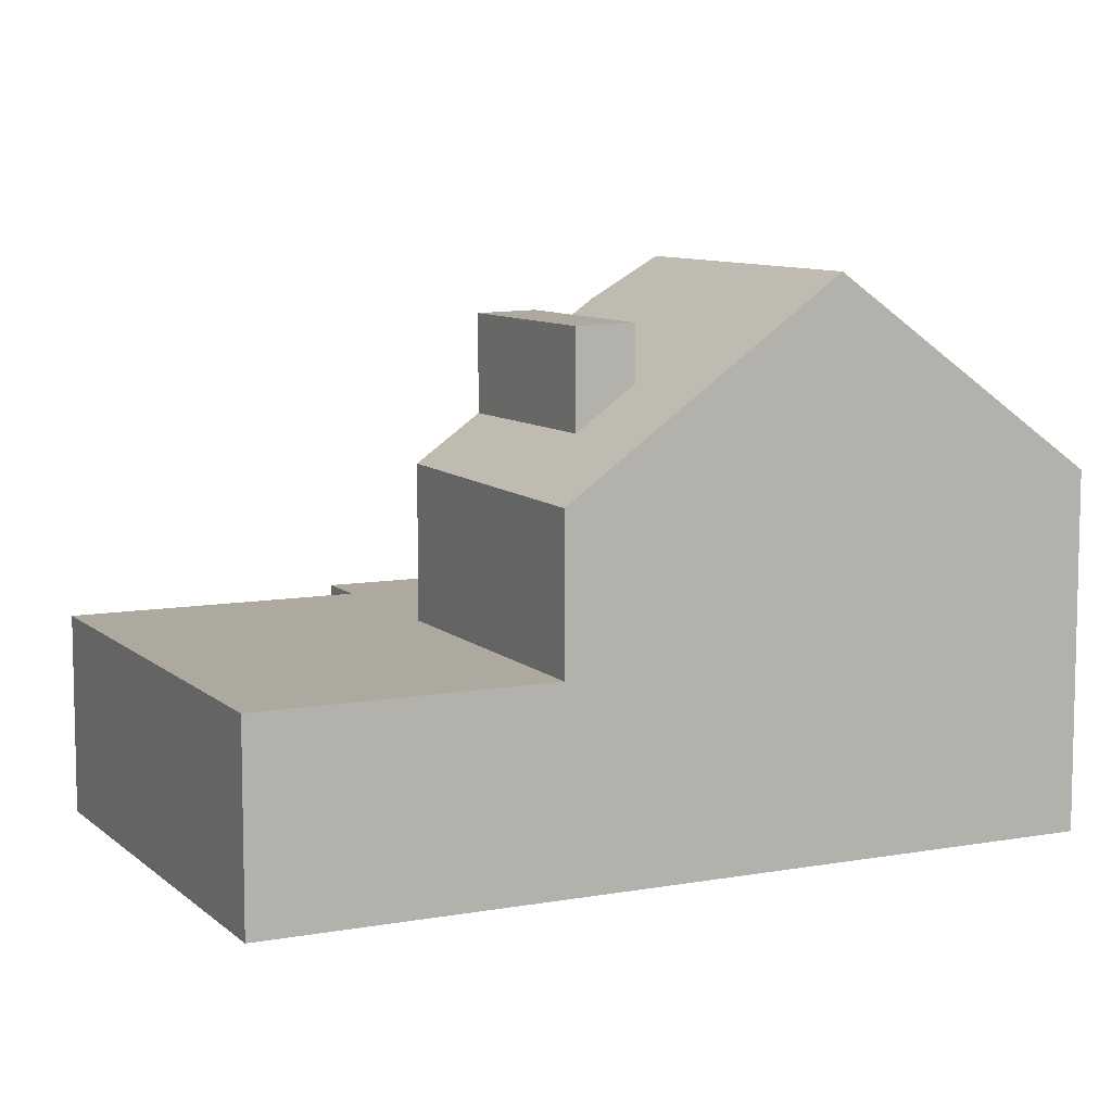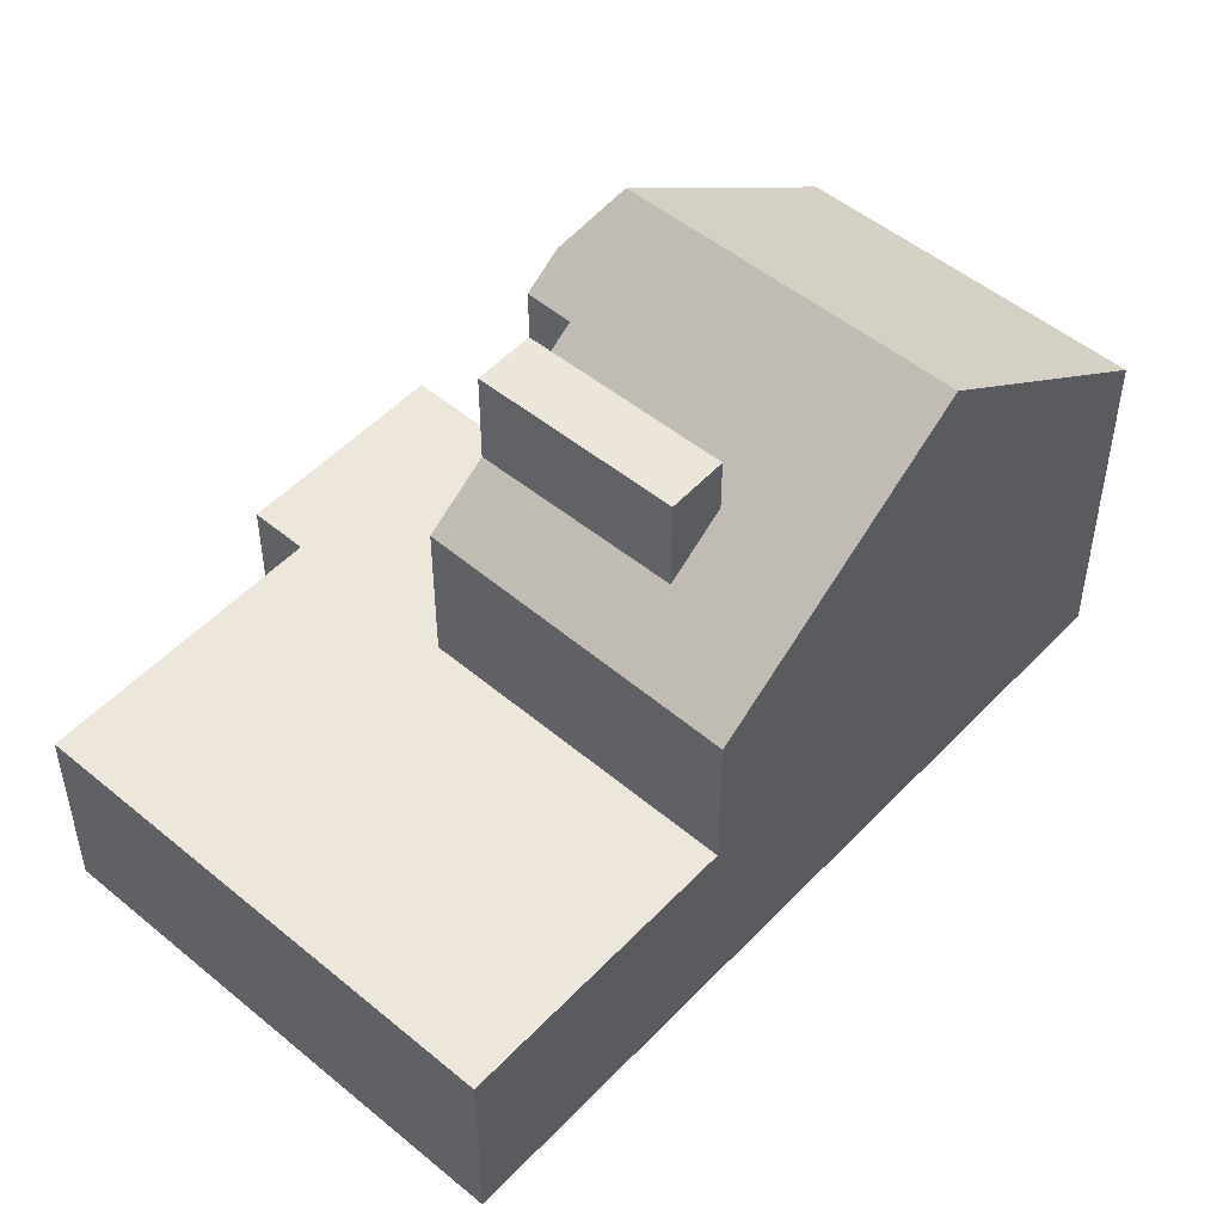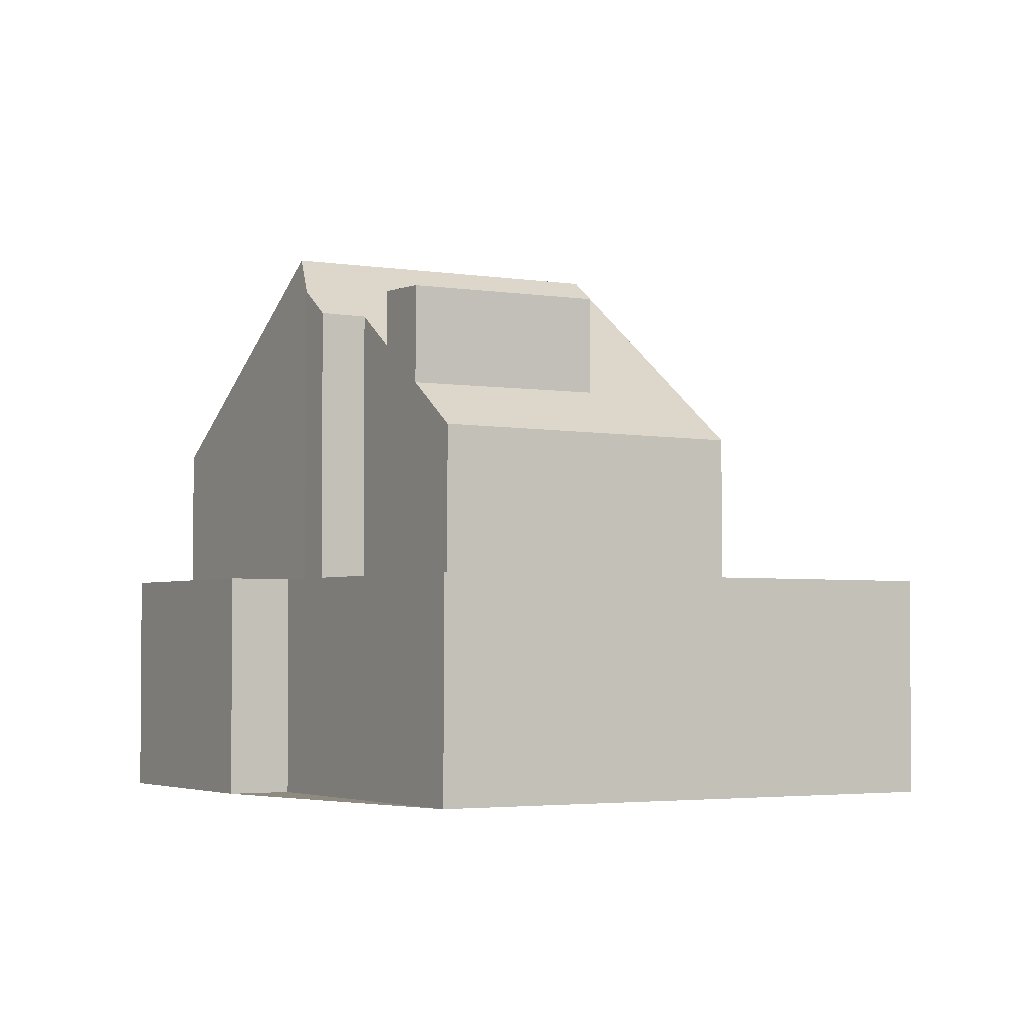
<metadata>
{"format":"obj","ext":"obj","renderer":"f3d","projection":"perspective","resolution":1024,"background":"white","views":[{"elev":8.9,"azim":-80.1,"up":"+Z"},{"elev":51.9,"azim":-102.2,"up":"+Z"},{"elev":-3.0,"azim":-175.3,"up":"+Z"}]}
</metadata>
<code>
v -1479 -330.1 3.117
v -1472 -325.5 3.138
v -1470 -329.3 3.143
v -1469 -328.8 3.146
v -1467 -331.5 3.15
v -1466 -337.6 5.573
v -1471 -340.9 5.595
v -1470 -333.4 7.993
v -1478 -331.1 3.119
v -1472 -326.5 3.139
v -1467 -331.8 3.148
v -1469 -329 3.144
v -1469 -333.2 3.142
v -1473 -327.6 3.134
v -1469 -333.2 3.142
v -1476 -333.9 3.123
v -1468 -335 7.954
v -1473 -338.3 7.977
v -1469 -334.2 8.654
v -1473 -337.5 8.672
v -1473 -337.5 8.672
v -1469 -334.2 8.654
v -1469 -333.2 7.996
v -1476 -333.9 5.542
v -1474 -336.6 7.935
v -1469 -333.1 7.91
v -1469 -333.2 7.912
v -1470 -332.7 3.141
v -1474 -326.6 3.133
v -1469 -333.1 7.91
v -1470 -332.7 7.566
v -1469 -333.2 7.996
v -1472 -325.6 3.138
v -1474 -326.8 3.133
v -1479 -330.3 3.117
v -1473 -337.3 8.671
v -1478 -331 3.119
v -1479 -330.2 3.118
v -1473 -338.1 7.976
v -1476 -333.8 3.123
v -1474 -336.5 7.934
v -1476 -333.8 5.544
v -1471 -340.8 5.594
v -1473 -337.3 8.671
v -1479 -330 3.117
v -1475 -334.5 6.178
v -1468 -329.5 3.147
v -1469 -329.8 3.145
v -1471 -331.2 3.139
v -1475 -334.6 6.177
v -1471 -331.6 6.221
v -1471 -331.6 3.137
v -1476 -334.1 5.801
v -1476 -334.2 5.799
v -1472 -331.2 5.844
v -1472 -331.2 3.137
v -1469 -329.1 3.146
v -1469 -329.4 3.145
v -1471 -330.7 3.139
v -1474 -333.7 7.879
v -1474 -333.7 6.329
v -1469 -329.9 3.146
v -1468 -329.6 3.147
v -1471 -331.3 3.139
v -1475 -334.7 6.333
v -1475 -334.8 6.334
v -1471 -331.7 7.865
v -1471 -331.7 6.32
v -1471 -331.7 3.137
v -1469 -332.9 3.144
v -1470 -331 3.141
v -1473 -327.4 3.135
v -1473 -326.5 3.134
v -1470 -330.9 3.141
v -1471 -330.5 3.14
v -1474 -326.4 3.134
v -1472 -325.9 3.138
v -1473 -326.8 3.134
v -1474 -327 3.133
v -1478 -330.4 3.118
v -1478 -330.5 3.118
v -1476 -333.8 5.544
v -1476 -333.9 5.542
v -1472 -330.9 5.586
v -1472 -330.9 3.136
v -1476 -333.8 3.123
v -1476 -333.9 3.123
v -1471 -330.2 3.139
v -1471 -330.4 3.138
v -1469 -328.8 3.146
v -1469 -329.1 3.144
v -1472 -326.2 3.139
v -1473 -327.1 3.135
v -1473 -327.3 3.134
v -1478 -330.7 3.118
v -1478 -330.8 3.118
v -1473 -327.3 3.135
v -1472 -326.4 3.139
v -1478 -331 3.119
v -1473 -327.6 3.134
v -1478 -331.1 3.118
v -1475 -333.3 5.551
v -1473 -336.9 8.669
v -1475 -333.3 3.126
v -1473 -336 7.93
v -1475 -333.6 5.809
v -1475 -334 6.186
v -1475 -333.3 5.551
v -1473 -336.9 8.669
v -1478 -329.8 3.121
v -1478 -329.6 3.12
v -1474 -334.2 6.331
v -1477 -330.1 3.121
v -1472 -337.6 7.973
v -1475 -333.3 3.126
v -1477 -330.5 3.121
v -1470 -340.3 5.591
v -1477 -330.4 3.121
v -1478 -329.4 3.12
v -1476 -333.7 5.546
v -1473 -337.2 8.671
v -1476 -333.7 3.124
v -1474 -336.4 7.933
v -1475 -333.9 5.803
v -1475 -334.4 6.18
v -1476 -333.7 5.546
v -1473 -337.2 8.671
v -1478 -330.3 3.119
v -1478 -330 3.118
v -1478 -330.6 3.119
v -1472 -338 7.975
v -1476 -333.7 3.124
v -1478 -330.9 3.12
v -1470 -340.6 5.593
v -1478 -330.9 3.12
v -1478 -329.9 3.118
v -1475 -334.5 6.333
v -1473 -334.2 7.893
v -1473 -334.2 6.785
v -1468 -330.4 3.146
v -1468 -330.1 3.148
v -1470 -331.5 3.141
v -1470 -331.8 3.14
v -1474 -334.7 6.787
v -1475 -335.1 6.789
v -1475 -335.2 6.789
v -1475 -335.3 6.79
v -1471 -332.3 7.879
v -1471 -332.3 6.776
v -1471 -332.3 3.138
v -1475 -333.9 5.749
v -1476 -334 5.75
v -1476 -334.2 5.75
v -1472 -331.1 5.737
v -1472 -331.1 3.136
v -1475 -333.5 5.748
v -1471 -330.6 3.138
v -1471 -330.3 3.14
v -1469 -329.2 3.145
v -1469 -328.9 3.146
v -1474 -335 7.014
v -1474 -335.3 7.015
v -1475 -335.5 7.016
v -1475 -335.6 7.017
v -1471 -332.5 7.886
v -1471 -332.5 7.003
v -1471 -332.5 3.139
v -1473 -334.5 7.9
v -1473 -334.5 7.012
v -1468 -330.6 3.147
v -1468 -330.4 3.148
v -1470 -331.8 3.142
v -1470 -332.1 3.141
v -1472 -331.1 5.737
v -1472 -331.2 5.844
v -1472 -331.1 3.136
v -1472 -330.9 3.136
v -1471 -332.5 7.886
v -1471 -332.3 7.879
v -1471 -332.5 3.139
v -1471 -332.3 3.138
v -1471 -332.5 7.003
v -1470 -333.6 7.913
v -1472 -330.9 5.586
v -1470 -333.2 7.56
v -1469 -334.4 8.655
v -1472 -330.9 3.136
v -1470 -333.2 3.139
v -1471 -331.6 6.221
v -1472 -330.9 5.586
v -1471 -331.7 6.32
v -1471 -331.7 7.865
v -1471 -331.7 3.137
v -1471 -331.7 6.32
v -1471 -332.5 7.003
v -1469 -334.4 8.655
v -1471 -331.7 7.865
v -1471 -332.5 7.886
v -1474 -327.5 3.131
v -1474 -327.2 3.131
v -1471 -331.6 3.137
v -1472 -331.2 3.137
v -1474 -327.8 3.132
v -1469 -335.2 7.956
v -1474 -328.1 3.132
v -1467 -337.9 5.575
v -1474 -328 3.132
v -1475 -327 3.131
v -1473 -335.7 7.639
v -1474 -336 7.641
v -1474 -336.2 7.641
v -1474 -336.3 7.642
v -1469 -332.8 7.626
v -1469 -332.8 3.142
v -1469 -332.8 7.626
v -1470 -333.2 7.628
v -1468 -331.4 3.148
v -1467 -331.1 3.149
v -1469 -332.5 3.143
v -1469 -332.8 3.142
v -1470 -333.6 7.972
v -1469 -333.2 7.978
v -1467 -331.5 3.15
v -1467 -331.8 3.148
v -1469 -332.9 3.144
v -1469 -333.2 3.142
v -1473 -336 7.937
v -1474 -336.4 7.932
v -1474 -336.3 7.932
v -1474 -336.5 7.929
v -1474 -336.6 7.927
v -1469 -333.2 3.142
v -1469 -333.2 7.912
v -1469 -333.2 7.978
v -1474 -333.1 5.815
v -1474 -333 5.746
v -1473 -335.2 7.637
v -1473 -334.5 7.012
v -1474 -332.8 3.128
v -1473 -334.2 7.893
v -1473 -334.5 7.9
v -1474 -333.7 7.879
v -1474 -332.8 5.558
v -1472 -336.4 8.666
v -1474 -332.8 3.128
v -1473 -335.6 7.943
v -1474 -333.6 6.192
v -1474 -332.8 5.558
v -1474 -333.7 6.329
v -1473 -334.2 6.785
v -1474 -333.7 6.329
v -1473 -334.5 7.012
v -1474 -333.7 7.879
v -1473 -334.5 7.9
v -1477 -329.2 3.122
v -1477 -329.4 3.122
v -1477 -329.7 3.123
v -1472 -336.4 8.666
v -1471 -337.2 7.97
v -1477 -330.1 3.123
v -1469 -339.8 5.587
v -1477 -330 3.123
v -1477 -329 3.122
v -1473 -335.5 7.927
v -1474 -335.9 7.519
v -1473 -335.5 7.525
v -1474 -336 7.517
v -1474 -336.2 7.515
v -1470 -332.7 7.566
v -1470 -333.2 7.56
v -1470 -332.7 3.141
v -1470 -333.2 3.139
v -1470 -332.7 7.566
v -1473 -335.1 7.531
v -1470 -333.2 7.56
v -1467 -331 3.149
v -1468 -331.3 3.148
v -1469 -332.4 3.143
v -1470 -332.7 3.141
v -1470 -333.2 3.139
v -1471 -340.9 5.618
v -1471 -340.8 5.617
v -1470 -340.6 5.616
v -1470 -340.3 5.614
v -1469 -339.8 5.61
v -1467 -337.9 5.598
v -1466 -337.6 5.596
v -1479 -330 3.117
v -1479 -330.1 3.117
v -1479 -330.1 0
v -1479 -330 0
v -1472 -325.6 3.138
v -1472 -325.5 3.138
v -1472 -325.5 0
v -1472 -325.6 0
v -1469 -329 3.144
v -1470 -329.3 3.143
v -1470 -329.3 0
v -1469 -329 -4.441e-16
v -1469 -328.8 3.146
v -1469 -328.8 3.146
v -1469 -328.8 -4.441e-16
v -1469 -328.8 4.441e-16
v -1467 -331.8 3.148
v -1467 -331.5 3.15
v -1467 -331.5 0
v -1467 -331.8 0
v -1467 -337.9 5.575
v -1466 -337.6 5.573
v -1466 -337.6 0
v -1467 -337.9 -8.882e-16
v -1471 -340.9 5.618
v -1471 -340.9 5.595
v -1471 -340.9 0
v -1471 -340.9 0
v -1469 -334.2 8.654
v -1470 -333.4 7.993
v -1470 -333.4 0
v -1469 -334.2 0
v -1478 -331.1 3.118
v -1478 -331.1 3.119
v -1478 -331.1 0
v -1478 -331.1 4.441e-16
v -1470 -329.3 3.143
v -1472 -326.5 3.139
v -1472 -326.5 -4.441e-16
v -1470 -329.3 0
v -1469 -332.9 3.144
v -1467 -331.8 3.148
v -1467 -331.8 0
v -1469 -332.9 4.441e-16
v -1469 -328.8 3.146
v -1469 -329 3.144
v -1469 -329 -4.441e-16
v -1469 -328.8 -4.441e-16
v -1466 -337.6 5.596
v -1468 -335 7.954
v -1468 -335 0
v -1466 -337.6 0
v -1473 -337.5 8.672
v -1473 -338.3 7.977
v -1473 -338.3 8.882e-16
v -1473 -337.5 0
v -1474 -336.6 7.935
v -1473 -337.5 8.672
v -1473 -337.5 0
v -1474 -336.6 0
v -1468 -335 7.954
v -1469 -334.2 8.654
v -1469 -334.2 0
v -1468 -335 0
v -1474 -336.6 7.927
v -1474 -336.6 7.935
v -1474 -336.6 0
v -1474 -336.6 -8.882e-16
v -1474 -326.4 3.134
v -1474 -326.6 3.133
v -1474 -326.6 0
v -1474 -326.4 0
v -1470 -333.4 7.993
v -1469 -333.2 7.996
v -1469 -333.2 0
v -1470 -333.4 0
v -1472 -325.9 3.138
v -1472 -325.6 3.138
v -1472 -325.6 0
v -1472 -325.9 0
v -1479 -330.1 3.117
v -1479 -330.3 3.117
v -1479 -330.3 0
v -1479 -330.1 0
v -1471 -340.9 5.595
v -1471 -340.8 5.594
v -1471 -340.8 0
v -1471 -340.9 0
v -1478 -329.9 3.118
v -1479 -330 3.117
v -1479 -330 0
v -1478 -329.9 0
v -1468 -329.6 3.147
v -1468 -329.5 3.147
v -1468 -329.5 0
v -1468 -329.6 0
v -1476 -334.2 5.799
v -1475 -334.6 6.177
v -1475 -334.6 0
v -1476 -334.2 -8.882e-16
v -1476 -334.2 5.75
v -1476 -334.2 5.799
v -1476 -334.2 -8.882e-16
v -1476 -334.2 0
v -1468 -329.5 3.147
v -1469 -329.1 3.146
v -1469 -329.1 0
v -1468 -329.5 0
v -1468 -330.1 3.148
v -1468 -329.6 3.147
v -1468 -329.6 0
v -1468 -330.1 -4.441e-16
v -1475 -334.6 6.177
v -1475 -334.8 6.334
v -1475 -334.8 -8.882e-16
v -1475 -334.6 0
v -1469 -333.2 3.142
v -1469 -332.9 3.144
v -1469 -332.9 4.441e-16
v -1469 -333.2 0
v -1472 -325.5 3.138
v -1474 -326.4 3.134
v -1474 -326.4 0
v -1472 -325.5 0
v -1472 -326.2 3.139
v -1472 -325.9 3.138
v -1472 -325.9 0
v -1472 -326.2 0
v -1479 -330.3 3.117
v -1478 -330.5 3.118
v -1478 -330.5 0
v -1479 -330.3 0
v -1478 -331.1 3.119
v -1476 -333.9 3.123
v -1476 -333.9 0
v -1478 -331.1 0
v -1469 -328.9 3.146
v -1469 -328.8 3.146
v -1469 -328.8 4.441e-16
v -1469 -328.9 0
v -1472 -326.4 3.139
v -1472 -326.2 3.139
v -1472 -326.2 0
v -1472 -326.4 0
v -1478 -330.5 3.118
v -1478 -330.8 3.118
v -1478 -330.8 0
v -1478 -330.5 0
v -1472 -326.5 3.139
v -1472 -326.4 3.139
v -1472 -326.4 0
v -1472 -326.5 -4.441e-16
v -1478 -330.8 3.118
v -1478 -331.1 3.118
v -1478 -331.1 4.441e-16
v -1478 -330.8 0
v -1470 -340.6 5.593
v -1470 -340.3 5.591
v -1470 -340.3 0
v -1470 -340.6 0
v -1477 -329 3.122
v -1478 -329.4 3.12
v -1478 -329.4 0
v -1477 -329 0
v -1471 -340.8 5.594
v -1470 -340.6 5.593
v -1470 -340.6 0
v -1471 -340.8 0
v -1478 -329.4 3.12
v -1478 -329.9 3.118
v -1478 -329.9 0
v -1478 -329.4 0
v -1468 -330.4 3.148
v -1468 -330.1 3.148
v -1468 -330.1 -4.441e-16
v -1468 -330.4 0
v -1475 -334.8 6.334
v -1475 -335.3 6.79
v -1475 -335.3 0
v -1475 -334.8 -8.882e-16
v -1476 -333.9 5.542
v -1476 -334.2 5.75
v -1476 -334.2 0
v -1476 -333.9 0
v -1469 -329.1 3.146
v -1469 -328.9 3.146
v -1469 -328.9 0
v -1469 -329.1 0
v -1475 -335.3 6.79
v -1475 -335.6 7.017
v -1475 -335.6 0
v -1475 -335.3 0
v -1467 -331 3.149
v -1468 -330.4 3.148
v -1468 -330.4 0
v -1467 -331 0
v -1469 -339.8 5.587
v -1467 -337.9 5.575
v -1467 -337.9 -8.882e-16
v -1469 -339.8 0
v -1474 -326.6 3.133
v -1475 -327 3.131
v -1475 -327 -4.441e-16
v -1474 -326.6 0
v -1474 -336.2 7.515
v -1474 -336.3 7.642
v -1474 -336.3 -8.882e-16
v -1474 -336.2 -8.882e-16
v -1467 -331.5 3.15
v -1467 -331.1 3.149
v -1467 -331.1 0
v -1467 -331.5 4.441e-16
v -1467 -331.5 3.15
v -1467 -331.5 3.15
v -1467 -331.5 4.441e-16
v -1467 -331.5 0
v -1474 -336.3 7.642
v -1474 -336.6 7.927
v -1474 -336.6 -8.882e-16
v -1474 -336.3 -8.882e-16
v -1470 -340.3 5.591
v -1469 -339.8 5.587
v -1469 -339.8 0
v -1470 -340.3 0
v -1475 -327 3.131
v -1477 -329 3.122
v -1477 -329 0
v -1475 -327 -4.441e-16
v -1475 -335.6 7.017
v -1474 -336.2 7.515
v -1474 -336.2 -8.882e-16
v -1475 -335.6 0
v -1467 -331.1 3.149
v -1467 -331 3.149
v -1467 -331 0
v -1467 -331.1 0
v -1473 -338.3 7.977
v -1471 -340.9 5.618
v -1471 -340.9 0
v -1473 -338.3 8.882e-16
v -1466 -337.6 5.573
v -1466 -337.6 5.596
v -1466 -337.6 0
v -1466 -337.6 0
v -1479 -330.1 0
v -1472 -325.5 0
v -1470 -329.3 0
v -1469 -328.8 0
v -1467 -331.5 0
v -1470 -333.4 0
v -1466 -337.6 0
v -1471 -340.9 0
f 91 12 4 90
f 196 22 17 204
f 76 2 33 73
f 88 72 10 3 12 91
f 205 14 89 177
f 66 50 46 65
f 287 6 206 286
f 40 16 24 42
f 69 52 51 68
f 44 20 25 41
f 234 23 27 233
f 208 29 34 200
f 78 73 33 77
f 200 34 79 199
f 81 35 38 80
f 39 18 21 36
f 87 9 37 86
f 137 65 46 125
f 282 43 7 281
f 122 40 42 120
f 121 44 41 123
f 38 35 1 45
f 125 46 53 124
f 224 217 218 223
f 225 219 217 224
f 53 46 50 54
f 55 51 52 56
f 152 82 126 151
f 153 83 82 152
f 155 85 84 154
f 57 47 48 58
f 75 58 48 74
f 202 59 49 201
f 62 48 47 63
f 74 48 62 71
f 201 49 64 193
f 146 65 137 145
f 147 66 65 146
f 149 68 67 148
f 150 69 68 149
f 226 220 219 225
f 79 34 73 78
f 74 49 59 75
f 71 64 49 74
f 73 34 29 76
f 89 14 72 88
f 93 78 77 92
f 199 79 94 203
f 96 81 80 95
f 94 79 78 93
f 158 75 59 157
f 160 57 58 159
f 159 58 75 158
f 176 157 59 202
f 98 10 72 97
f 207 100 14 205
f 99 37 9 101
f 97 72 14 100
f 97 93 92 98
f 203 94 100 207
f 101 96 95 99
f 100 94 93 97
f 243 184 187 245
f 246 221 186 244
f 235 175 189 247
f 248 190 174 236
f 129 111 110 128
f 247 189 191 249
f 128 110 113 130
f 127 109 114 131
f 133 116 115 132
f 284 117 134 283
f 135 118 116 133
f 130 113 118 135
f 136 119 111 129
f 120 102 104 122
f 227 103 121 123 229
f 124 106 107 125
f 151 126 108 156
f 128 80 38 129
f 130 95 80 128
f 131 39 36 127
f 132 86 37 133
f 283 134 43 282
f 133 37 99 135
f 135 99 95 130
f 129 38 45 136
f 125 107 112 137
f 145 137 112 144
f 139 61 60 138
f 140 62 63 141
f 142 71 62 140
f 193 64 143 181
f 162 145 144 161
f 163 146 145 162
f 164 147 146 163
f 166 149 148 165
f 167 150 149 166
f 143 64 71 142
f 151 124 53 152
f 152 53 54 153
f 236 174 175 235
f 156 106 124 151
f 154 55 56 155
f 157 89 88 158
f 159 91 90 160
f 158 88 91 159
f 177 89 157 176
f 266 209 210 265
f 265 210 211 267
f 267 211 212 268
f 269 213 214 271
f 169 139 138 168
f 170 140 141 171
f 172 142 140 170
f 181 143 173 180
f 275 216 237 274
f 173 143 142 172
f 273 215 216 275
f 185 31 28 188
f 222 32 8 19 186 221
f 256 110 111 255
f 257 113 110 256
f 259 114 109 258
f 239 115 116 260
f 285 261 117 284
f 260 116 118 262
f 262 118 113 257
f 255 111 119 263
f 229 123 228
f 228 123 41 230
f 230 41 25 231
f 233 27 15 232
f 237 216 183 264
f 215 30 183 216
f 277 170 171 276
f 278 172 170 277
f 280 180 173 279
f 279 173 172 278
f 221 183 30 222
f 223 5 11 224
f 224 11 70 225
f 264 183 221 246
f 228 210 209 105 229
f 230 211 210 228
f 231 212 211 230
f 232 214 213 26 233
f 229 105 227
f 225 70 13 226
f 233 26 234
f 235 106 156 236
f 274 237 209 266
f 240 179 178 241
f 242 192 179 240
f 245 104 102 243
f 244 103 227 246
f 247 107 106 235
f 236 156 108 248
f 249 112 107 247
f 250 144 112 249
f 253 197 194 251
f 254 198 195 252
f 255 200 199 256
f 256 199 203 257
f 258 196 204 259
f 260 205 177 239
f 286 206 261 285
f 262 207 205 260
f 257 203 207 262
f 263 208 200 255
f 264 105 209 237
f 238 161 144 250
f 246 227 105 264
f 265 162 161 266
f 267 163 162 265
f 268 164 163 267
f 272 167 166 270
f 274 238 182 275
f 276 218 217 277
f 277 217 219 278
f 278 219 220 279
f 266 161 238 274
f 281 18 39 282
f 283 131 114 284
f 284 114 259 285
f 282 39 131 283
f 285 259 204 286
f 286 204 17 287
f 289 290 291 288
f 293 294 295 292
f 297 298 299 296
f 301 302 303 300
f 305 306 307 304
f 309 310 311 308
f 313 314 315 312
f 317 318 319 316
f 321 322 323 320
f 325 326 327 324
f 329 330 331 328
f 333 334 335 332
f 337 338 339 336
f 341 342 343 340
f 345 346 347 344
f 349 350 351 348
f 353 354 355 352
f 357 358 359 356
f 361 362 363 360
f 365 366 367 364
f 369 370 371 368
f 373 374 375 372
f 377 378 379 376
f 381 382 383 380
f 385 386 387 384
f 389 390 391 388
f 393 394 395 392
f 397 398 399 396
f 401 402 403 400
f 405 406 407 404
f 409 410 411 408
f 413 414 415 412
f 417 418 419 416
f 421 422 423 420
f 425 426 427 424
f 429 430 431 428
f 433 434 435 432
f 437 438 439 436
f 441 442 443 440
f 445 446 447 444
f 449 450 451 448
f 453 454 455 452
f 457 458 459 456
f 461 462 463 460
f 465 466 467 464
f 469 470 471 468
f 473 474 475 472
f 477 478 479 476
f 481 482 483 480
f 485 486 487 484
f 489 490 491 488
f 493 494 495 492
f 497 498 499 496
f 501 502 503 500
f 505 506 507 504
f 509 510 511 508
f 513 514 515 512
f 517 518 519 516
f 521 522 523 520
f 525 526 527 524
f 529 530 531 528
f 533 534 535 536 537 538 539 532

</code>
